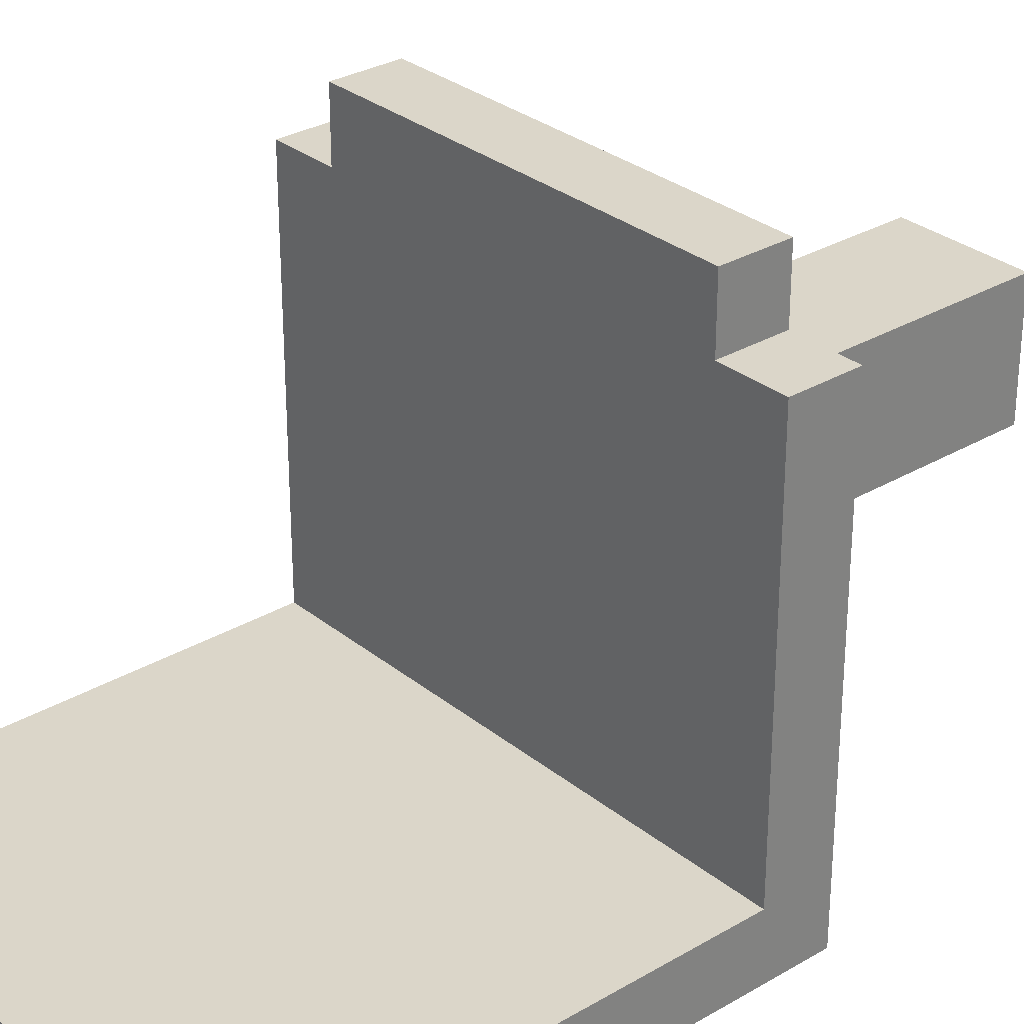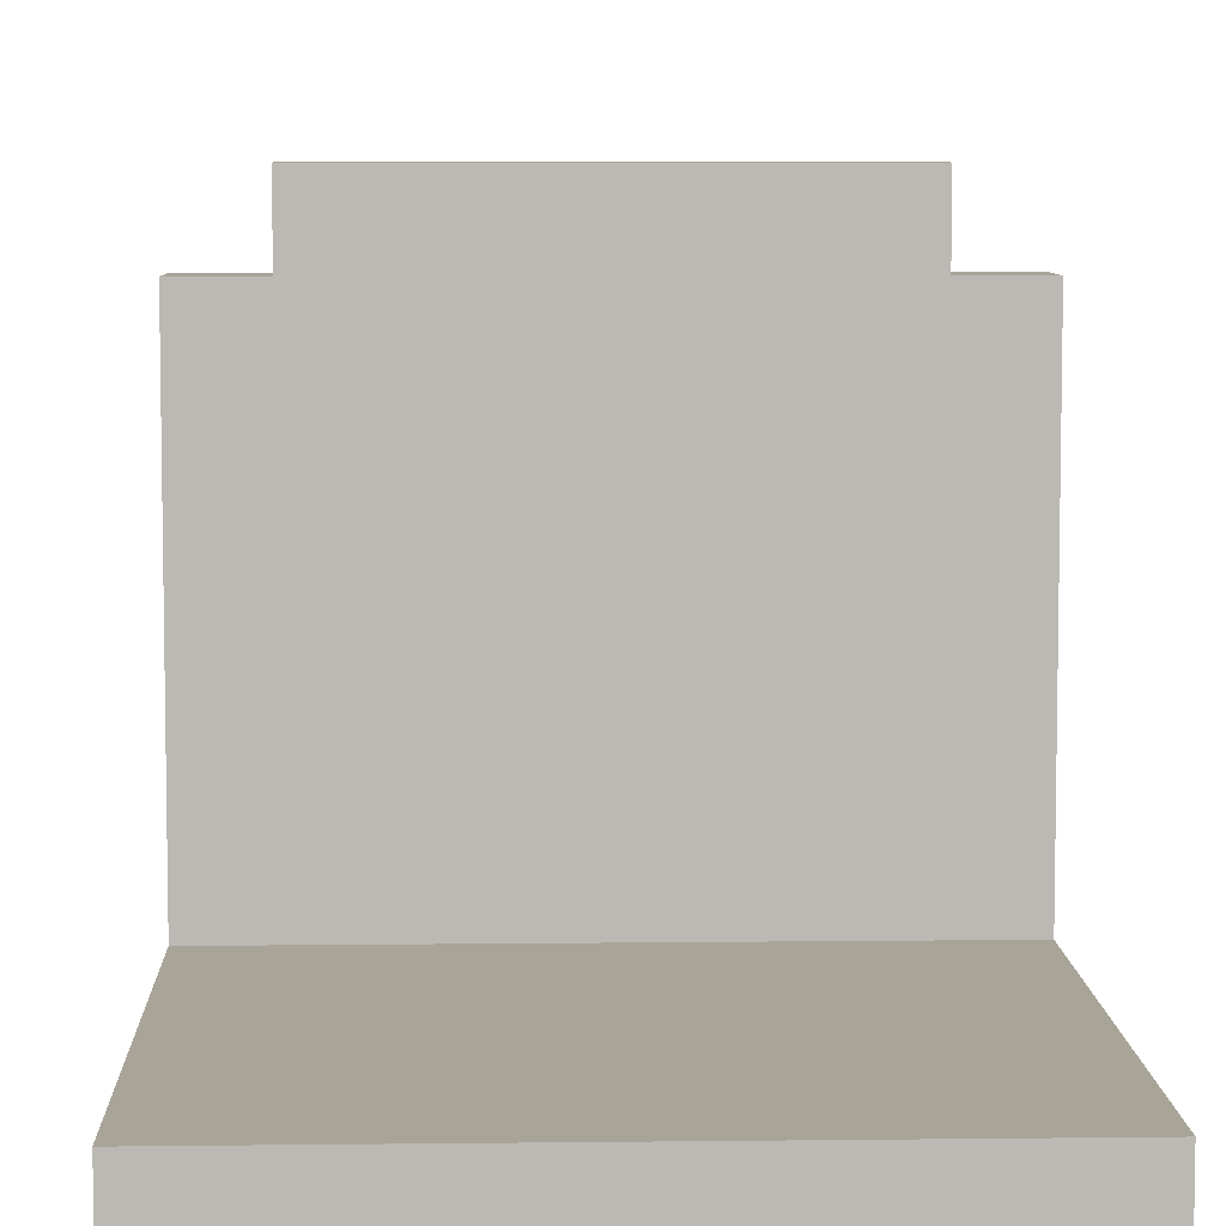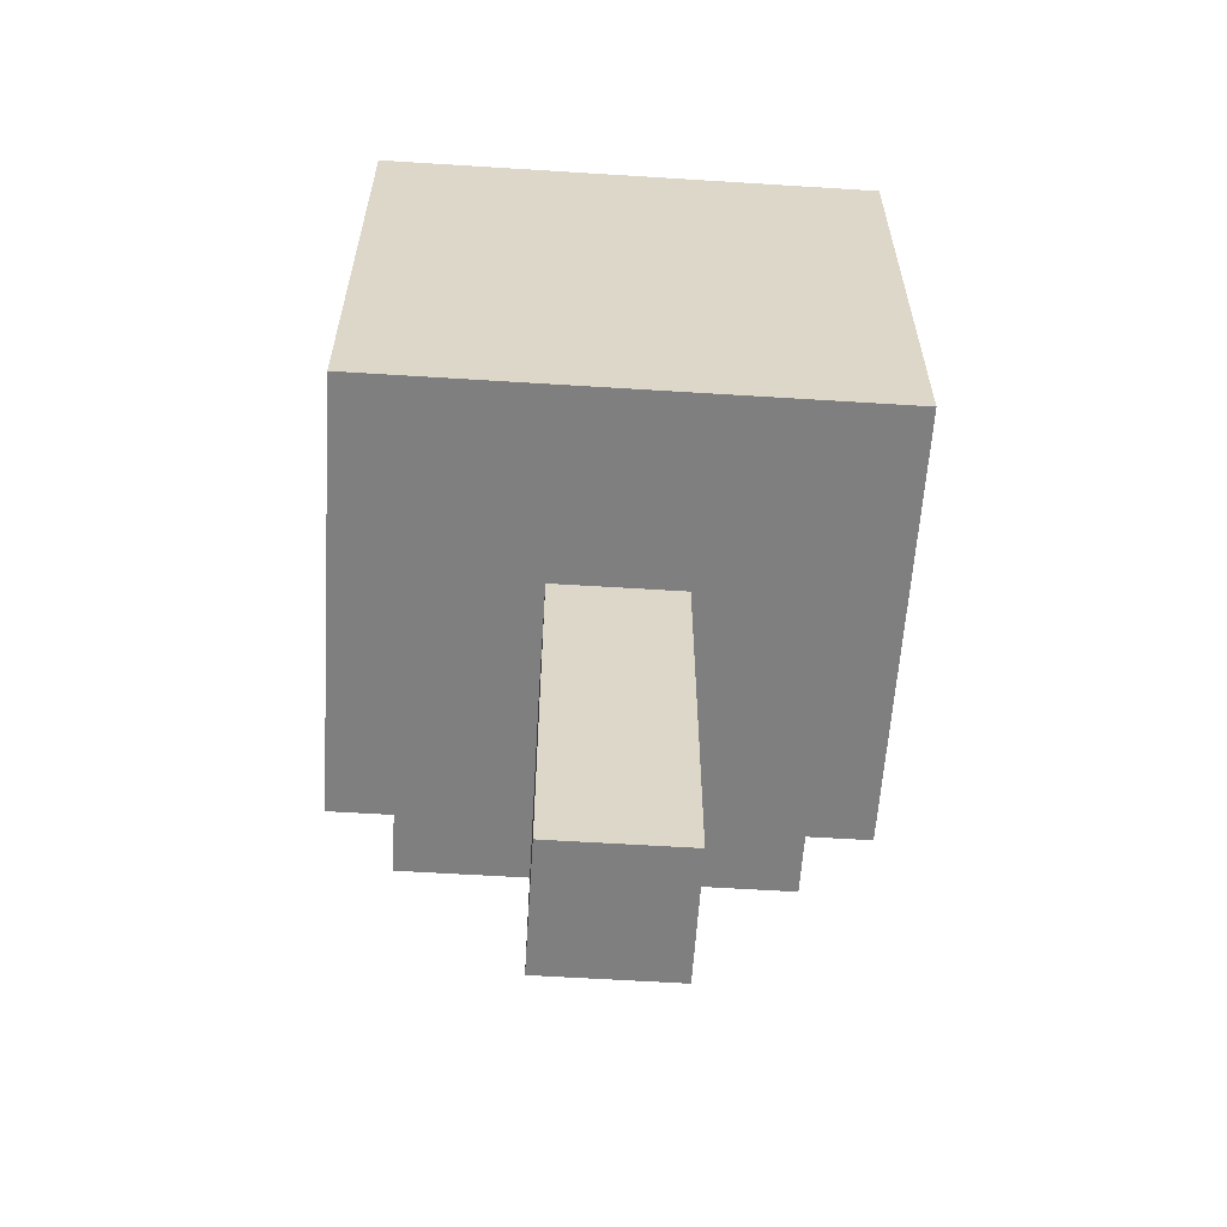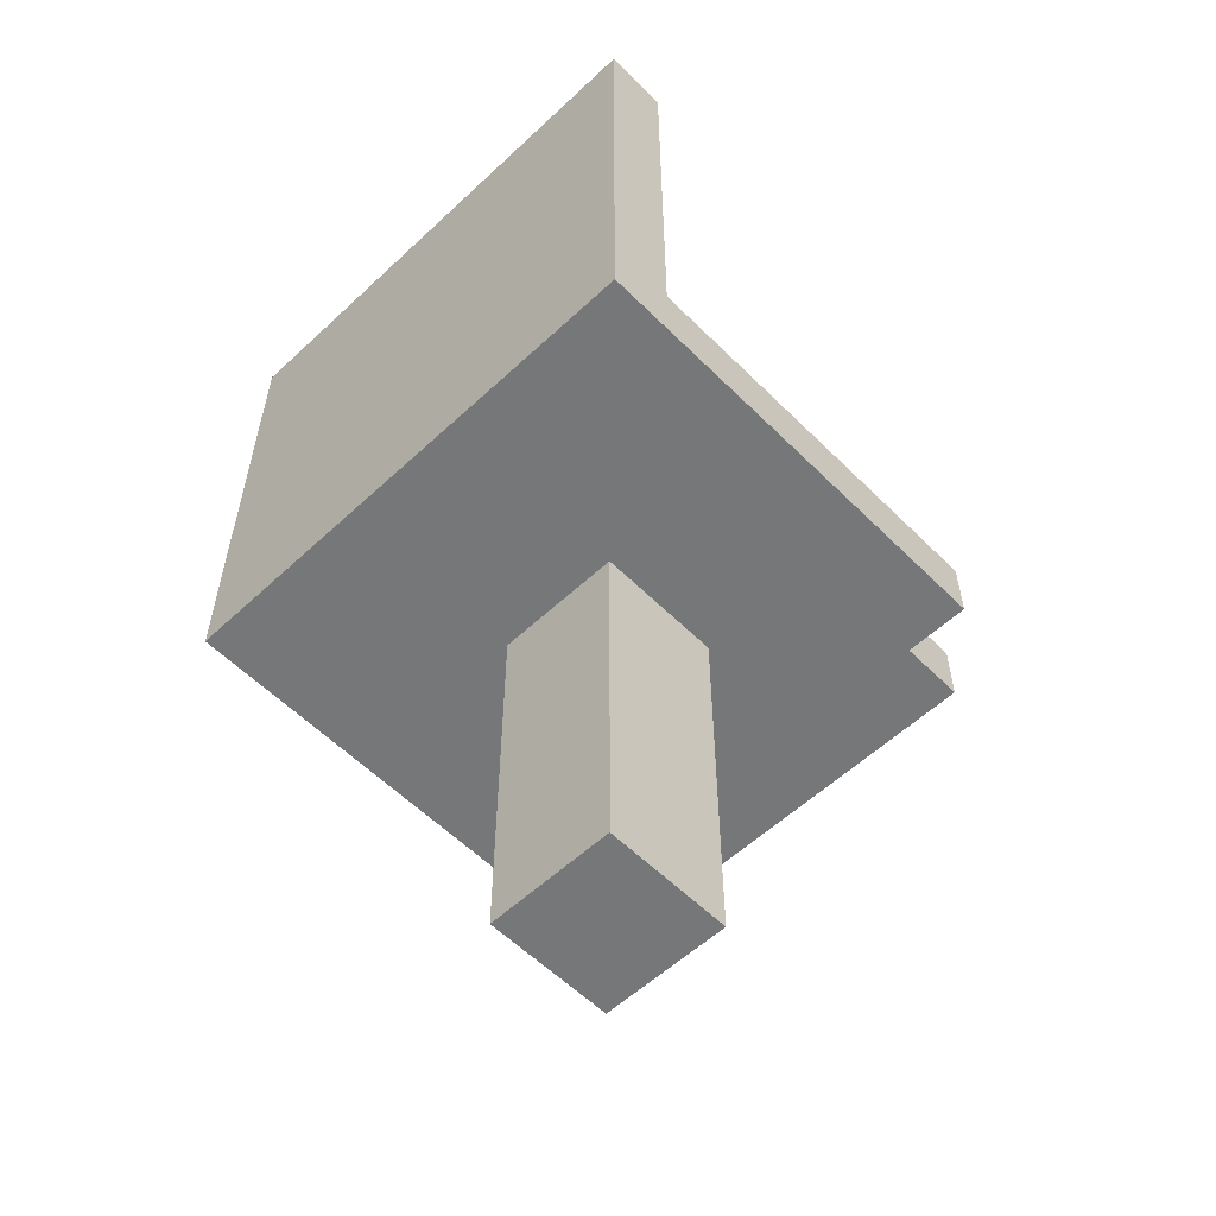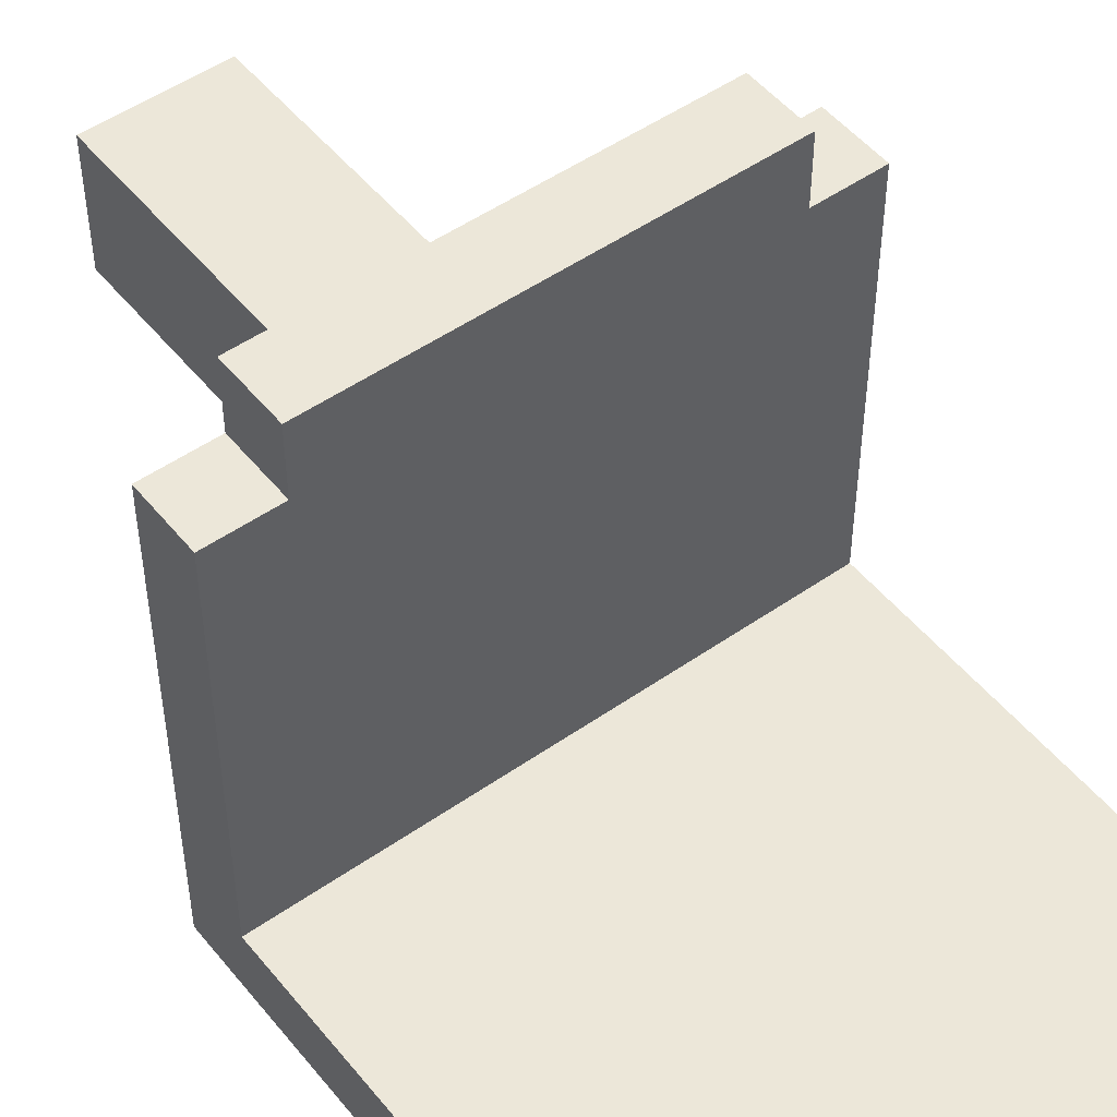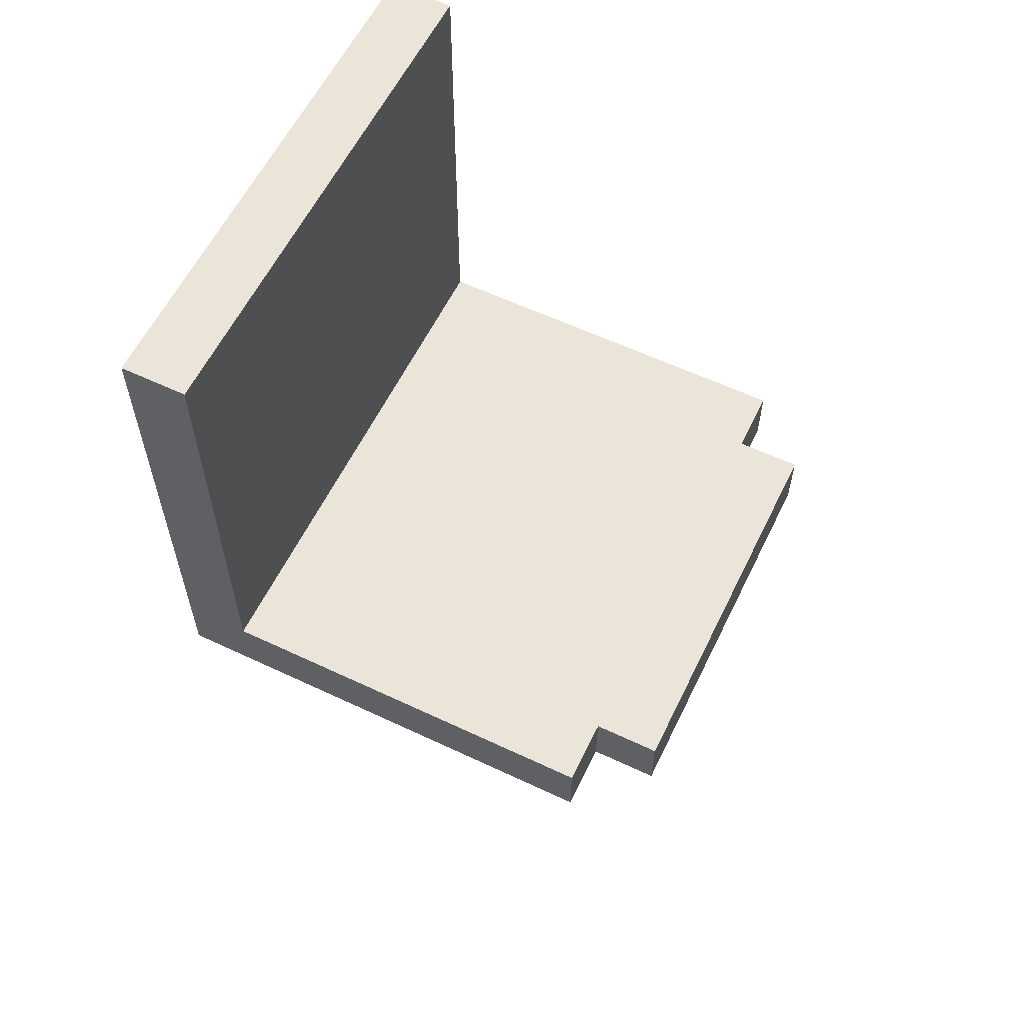
<metadata>
{"format":"obj","ext":"obj","renderer":"f3d","projection":"perspective","resolution":1024,"background":"white","views":[{"elev":30.0,"azim":-130.7,"up":"+Z"},{"elev":7.0,"azim":178.0,"up":"+Z"},{"elev":-59.7,"azim":176.3,"up":"+Y"},{"elev":-57.1,"azim":-135.9,"up":"+Y"},{"elev":50.2,"azim":142.5,"up":"+Z"},{"elev":59.4,"azim":-64.1,"up":"+Y"}]}
</metadata>
<code>
v -4 6 3
v -4 6 1
v -4 6 -1
v -4 6 -4
v -4 7 3
v -4 7 1
v -4 7 -1
v -4 7 -3
v -4 14 -3
v -4 14 -4
v -3 6 4
v -3 6 3
v -3 7 4
v -3 7 3
v -1 0 1
v -1 0 -1
v -1 6 1
v -1 6 -1
v 1 0 1
v 1 0 -1
v 1 6 1
v 1 6 -1
v 3 6 4
v 3 6 3
v 3 7 4
v 3 7 3
v 4 6 3
v 4 6 1
v 4 6 -1
v 4 6 -4
v 4 7 3
v 4 7 1
v 4 7 -1
v 4 7 -3
v 4 14 -3
v 4 14 -4
v -3 6 4
v -3 7 4
v -1 6 4
v -1 7 4
v 1 6 4
v 1 7 4
v 3 6 4
v 3 7 4
v -4 6 3
v -4 7 3
v -3 6 3
v -3 7 3
v 3 6 3
v 3 7 3
v 4 6 3
v 4 7 3
v -1 0 1
v -1 6 1
v 1 0 1
v 1 6 1
v -4 7 -3
v -4 14 -3
v -1 7 -3
v -1 14 -3
v 1 7 -3
v 1 14 -3
v 4 7 -3
v 4 14 -3
v -1 0 -1
v -1 6 -1
v 1 0 -1
v 1 6 -1
v -4 6 -4
v -4 14 -4
v -1 6 -4
v -1 14 -4
v 1 6 -4
v 1 14 -4
v 4 6 -4
v 4 14 -4
v -1 0 1
v 1 0 1
v -1 0 -1
v 1 0 -1
v -3 6 4
v -1 6 4
v 1 6 4
v 3 6 4
v -4 6 3
v -3 6 3
v 3 6 3
v 4 6 3
v -4 6 1
v -1 6 1
v 1 6 1
v 4 6 1
v -4 6 -1
v -1 6 -1
v 1 6 -1
v 4 6 -1
v -4 6 -4
v -1 6 -4
v 1 6 -4
v 4 6 -4
v -3 7 4
v -1 7 4
v 1 7 4
v 3 7 4
v -4 7 3
v -3 7 3
v 3 7 3
v 4 7 3
v -4 7 1
v -1 7 1
v 1 7 1
v 4 7 1
v -4 7 -1
v -1 7 -1
v 1 7 -1
v 4 7 -1
v -4 7 -3
v -1 7 -3
v 1 7 -3
v 4 7 -3
v -4 14 -3
v -1 14 -3
v 1 14 -3
v 4 14 -3
v -4 14 -4
v -1 14 -4
v 1 14 -4
v 4 14 -4
f 5 2 1
f 6 3 2
f 6 2 5
f 7 4 3
f 7 3 6
f 8 4 7
f 9 4 8
f 10 4 9
f 13 12 11
f 14 12 13
f 17 16 15
f 18 16 17
f 19 20 21
f 21 20 22
f 23 24 25
f 25 24 26
f 27 28 31
f 28 29 32
f 31 28 32
f 29 30 33
f 32 29 33
f 33 30 34
f 34 30 35
f 35 30 36
f 39 38 37
f 40 38 39
f 41 40 39
f 42 40 41
f 43 42 41
f 44 42 43
f 47 46 45
f 48 46 47
f 51 50 49
f 52 50 51
f 55 54 53
f 56 54 55
f 59 58 57
f 60 58 59
f 61 60 59
f 62 60 61
f 63 62 61
f 64 62 63
f 65 66 67
f 67 66 68
f 69 70 71
f 71 70 72
f 71 72 73
f 73 72 74
f 73 74 75
f 75 74 76
f 79 78 77
f 80 78 79
f 86 82 81
f 87 84 83
f 89 86 85
f 90 83 82
f 90 86 89
f 90 82 86
f 91 88 87
f 91 83 90
f 91 87 83
f 92 88 91
f 93 90 89
f 94 90 93
f 95 92 91
f 96 92 95
f 97 94 93
f 98 95 94
f 98 94 97
f 99 96 95
f 99 95 98
f 100 96 99
f 101 102 106
f 103 104 107
f 105 106 109
f 102 103 110
f 109 106 110
f 106 102 110
f 107 108 111
f 110 103 111
f 103 107 111
f 111 108 112
f 109 110 113
f 110 111 113
f 111 112 113
f 113 112 114
f 114 112 115
f 115 112 116
f 113 114 117
f 114 115 118
f 117 114 118
f 115 116 119
f 118 115 119
f 119 116 120
f 121 122 125
f 122 123 126
f 125 122 126
f 123 124 127
f 126 123 127
f 127 124 128

</code>
